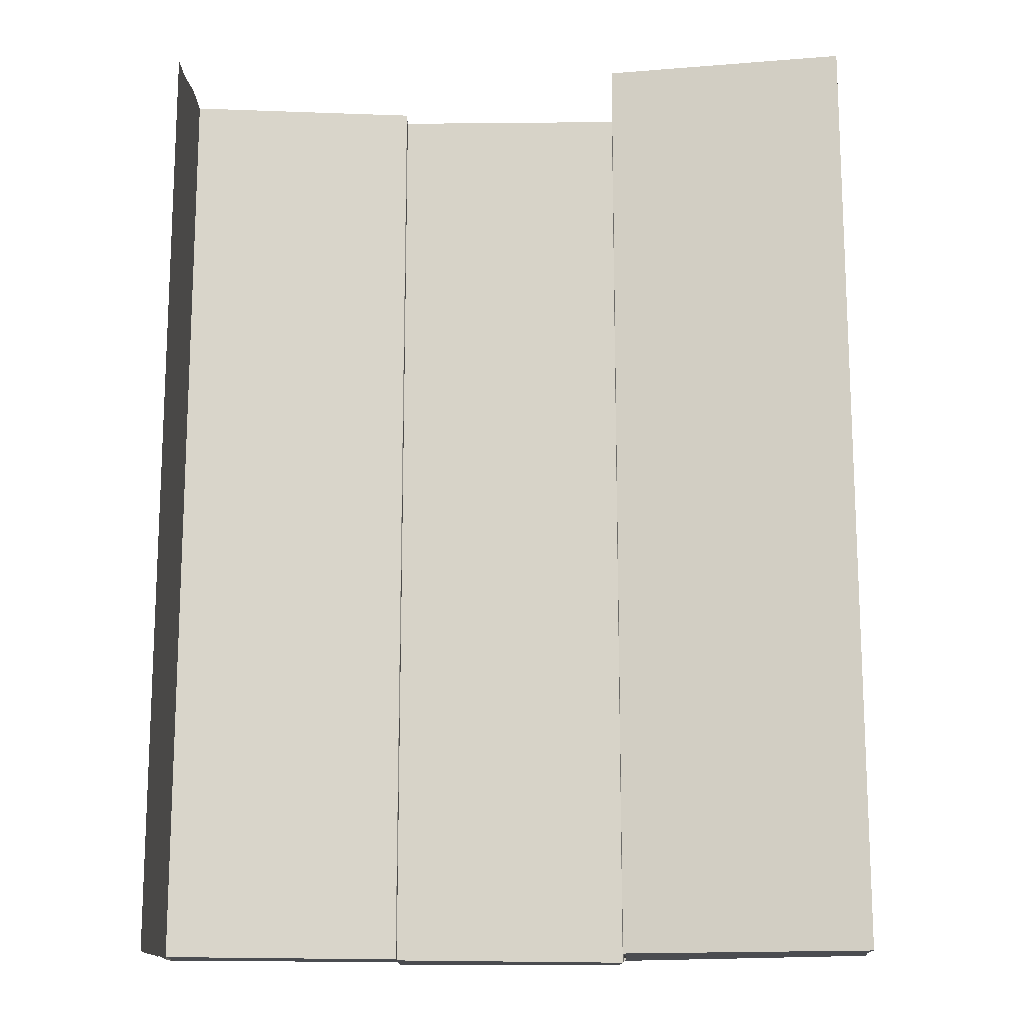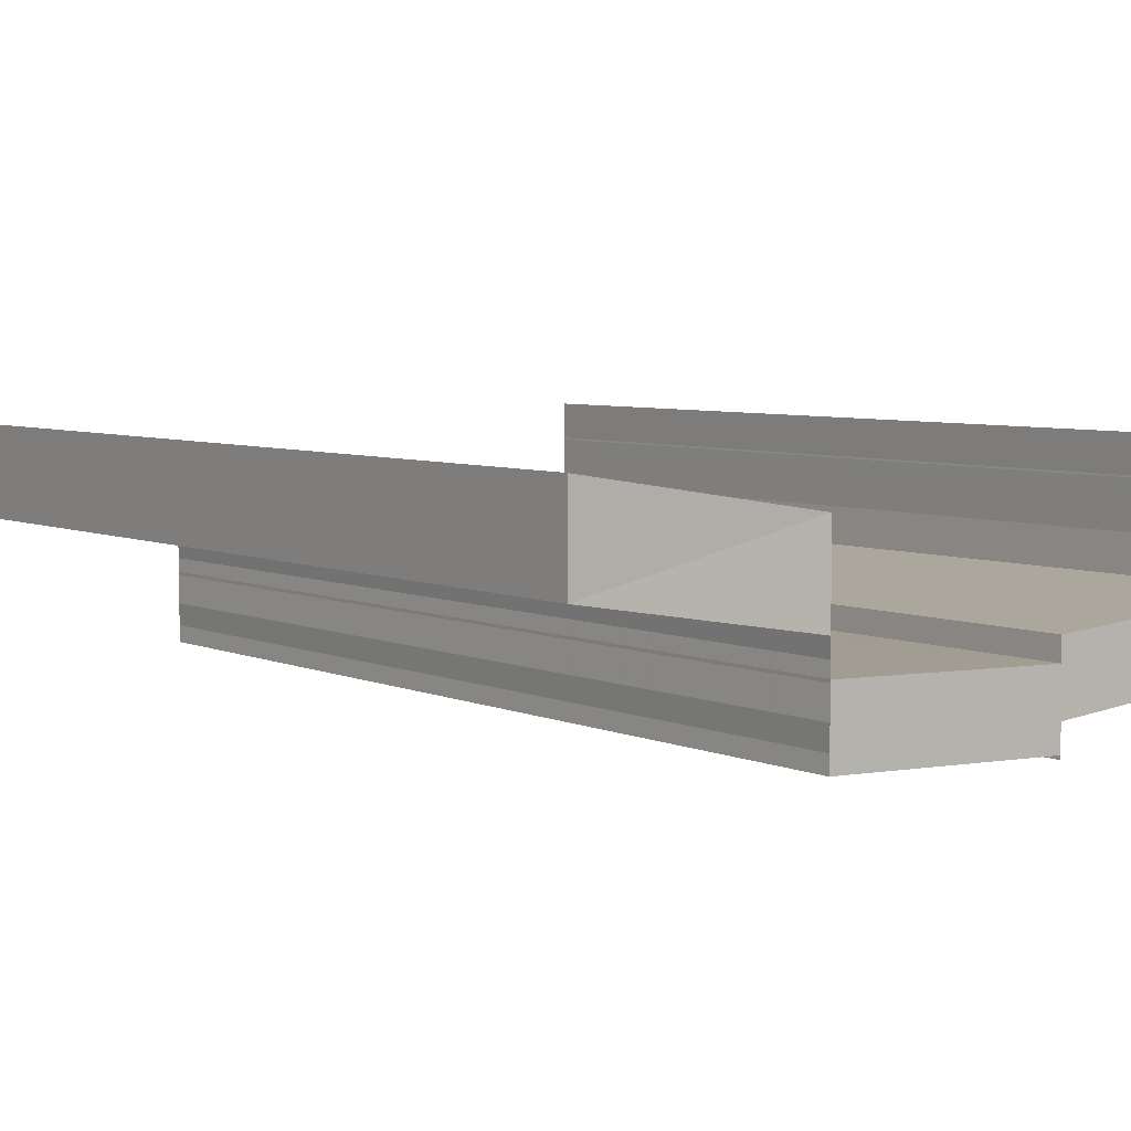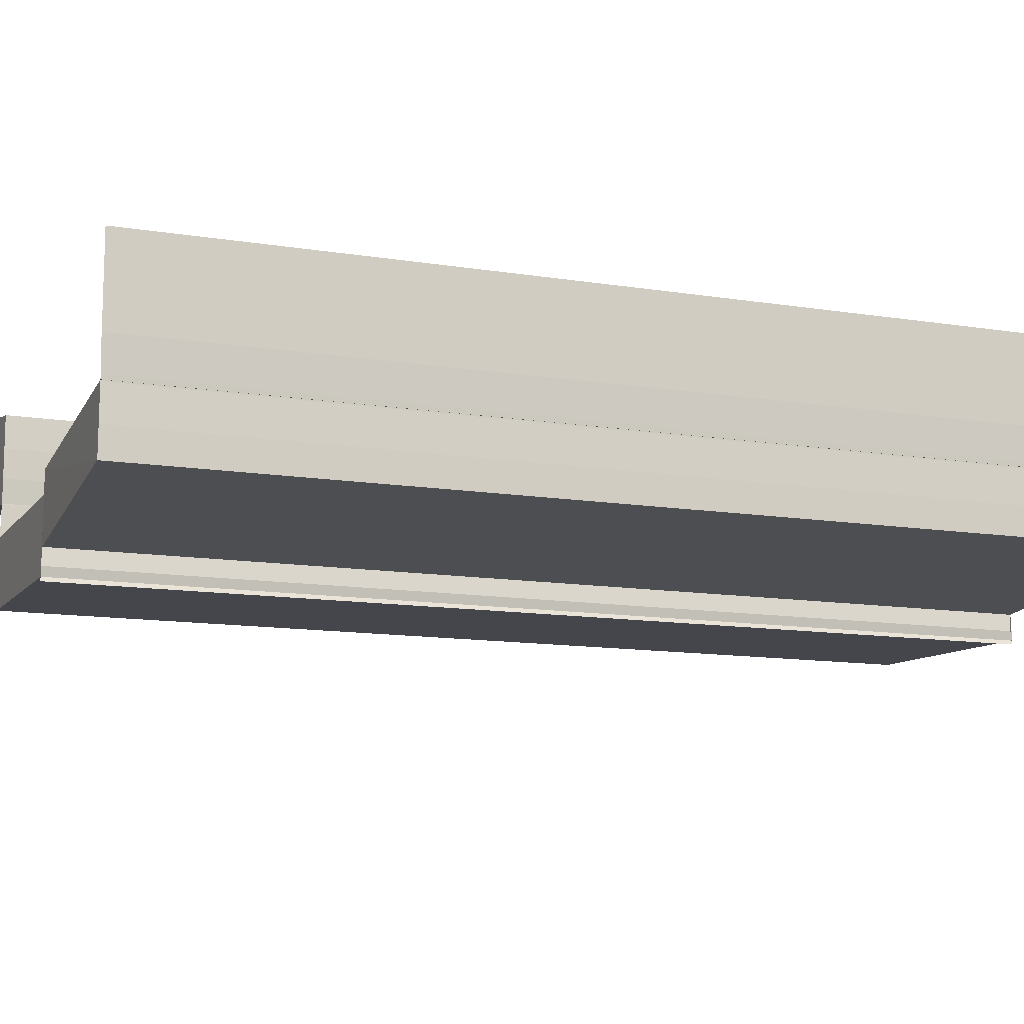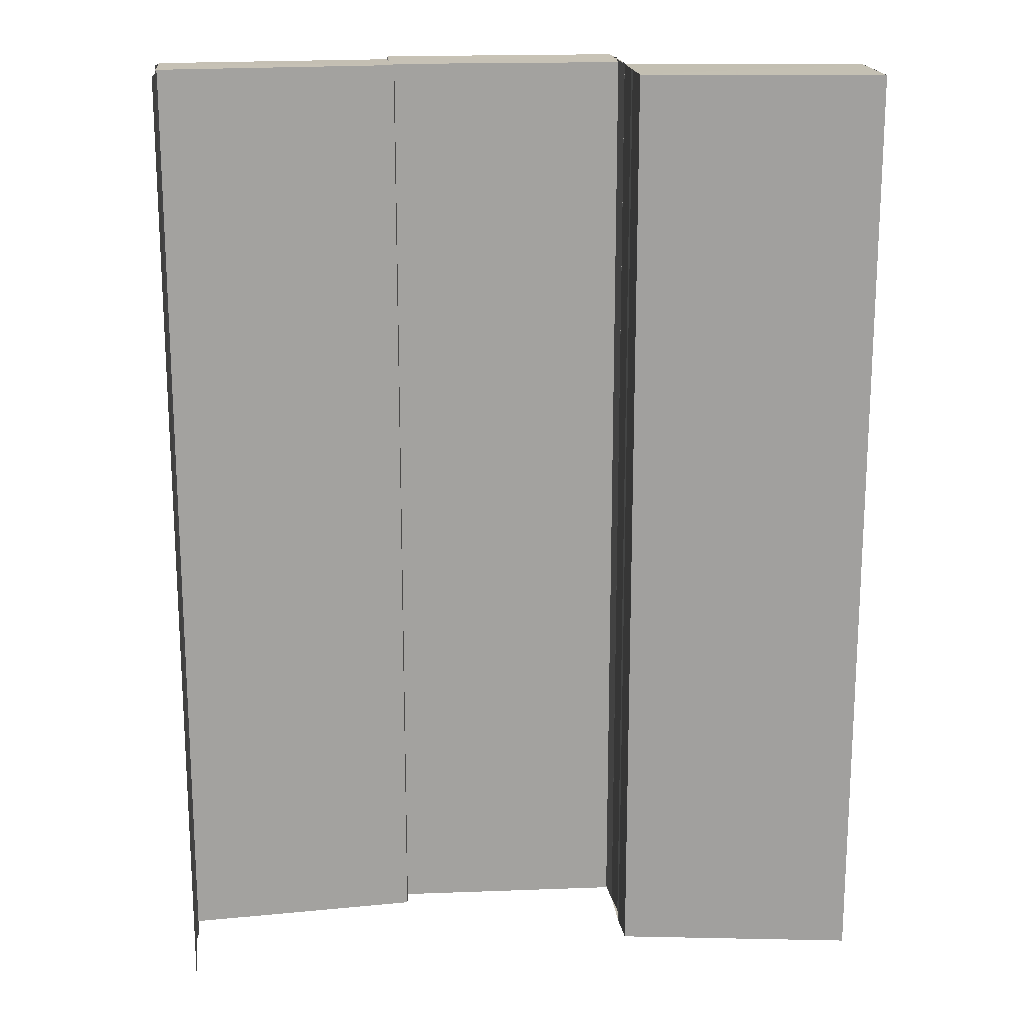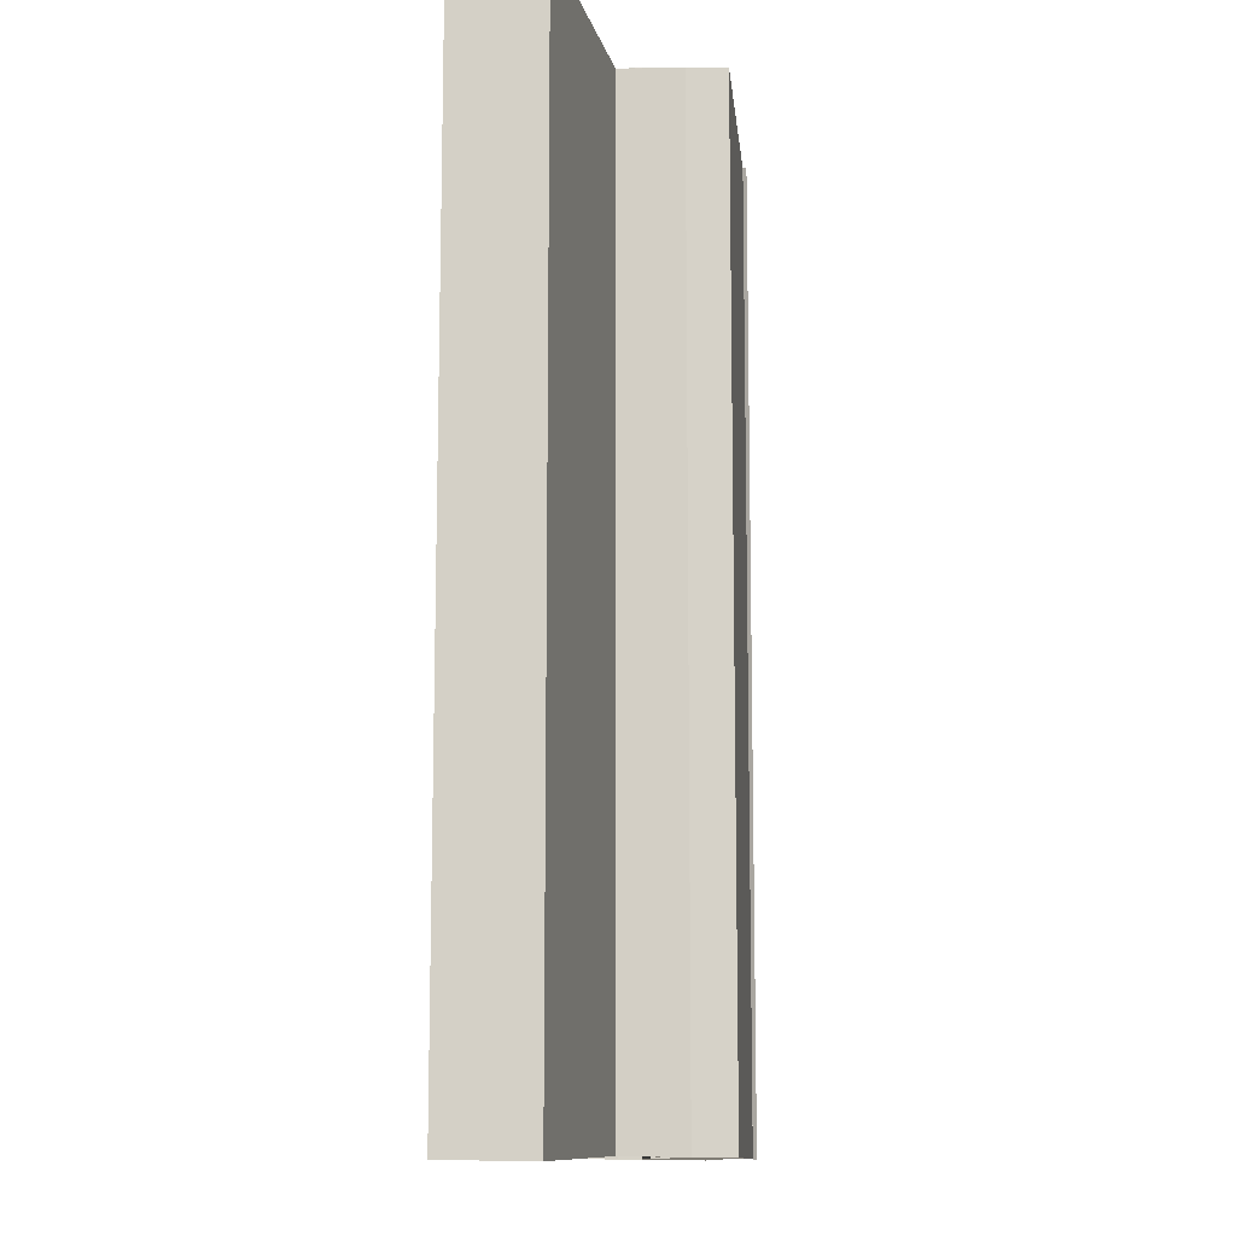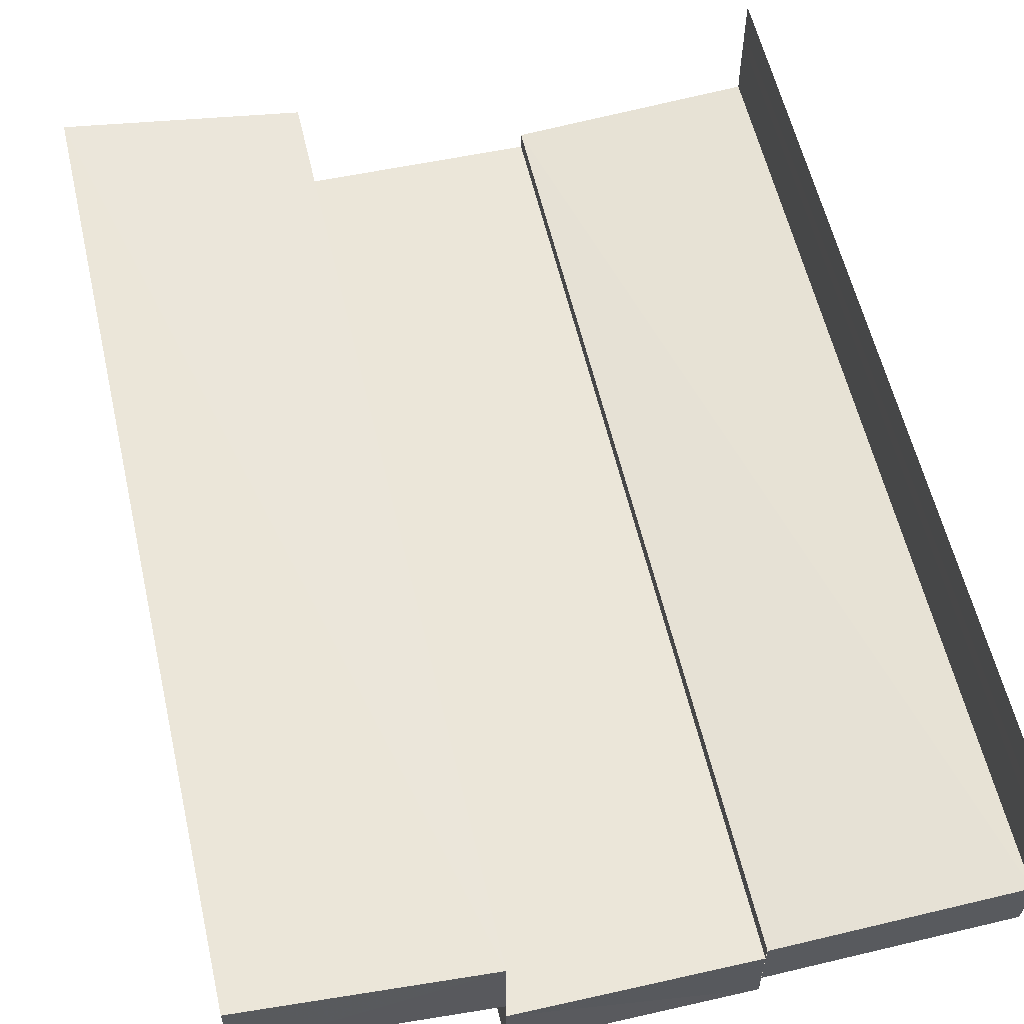
<metadata>
{"format":"obj","ext":"obj","renderer":"f3d","projection":"perspective","resolution":1024,"background":"white","views":[{"elev":-14.9,"azim":0.9,"up":"+Y"},{"elev":5.6,"azim":143.1,"up":"+Z"},{"elev":-12.0,"azim":-111.1,"up":"+Z"},{"elev":17.7,"azim":-6.3,"up":"+Y"},{"elev":-11.7,"azim":93.3,"up":"+Y"},{"elev":58.7,"azim":166.9,"up":"+Z"}]}
</metadata>
<code>
o 3097
v 2231 1870 7.257
v 2231 1870 7.256
v 2231 1870 7.255
v 2231 1870 7.254
v 2231 1870 7.254
v 2231 1870 7.256
v 2231 1870 7.254
v 2231 1870 7.255
v 2231 1870 7.254
v 2231 1870 7.252
v 2231 1871 7.253
v 2231 1870 7.253
v 2231 1871 7.254
v 2231 1871 7.252
v 2231 1870 7.252
v 2231 1871 7.251
v 2231 1870 7.251
v 2231 1871 7.251
v 2231 1871 7.256
v 2231 1870 7.256
v 2231 1870 7.254
v 2231 1870 7.256
v 2231 1871 7.251
v 2231 1870 7.251
v 2231 1871 7.248
v 2231 1871 7.247
v 2231 1870 7.25
v 2231 1870 7.248
v 2231 1870 7.248
v 2231 1871 7.248
v 2231 1870 7.248
v 2231 1871 7.249
v 2231 1870 7.249
v 2231 1871 7.251
v 2231 1870 7.251
v 2231 1871 7.252
v 2231 1870 7.252
v 2231 1871 7.252
v 2231 1870 7.255
v 2231 1870 7.254
v 2231 1871 7.255
v 2231 1870 7.257
v 2231 1871 7.254
v 2231 1871 7.252
v 2231 1871 7.256
v 2231 1870 7.257
v 2231 1871 7.257
v 2231 1871 7.257
v 2231 1871 7.256
v 2231 1870 7.256
v 2231 1870 7.257
v 2231 1871 7.254
v 2231 1871 7.256
v 2231 1871 7.257
v 2231 1870 7.254
v 2231 1870 7.252
v 2231 1871 7.254
v 2231 1871 7.252
v 2231 1871 7.254
v 2231 1870 7.25
v 2231 1870 7.247
v 2231 1870 7.248
v 2231 1871 7.251
v 2231 1870 7.251
v 2231 1871 7.251
v 2231 1871 7.248
v 2231 1871 7.249
v 2231 1871 7.25
v 2231 1870 7.25
v 2231 1871 7.251
v 2231 1870 7.251
v 2231 1870 7.252
v 2231 1870 7.248
v 2231 1871 7.25
v 2231 1871 7.25
v 2231 1870 7.25
v 2231 1870 7.25
v 2231 1870 7.248
v 2231 1871 7.248
v 2231 1870 7.248
v 2231 1871 7.247
v 2231 1871 7.25
v 2231 1871 7.251
v 2231 1870 7.247
v 2231 1871 7.247
v 2231 1870 7.247
v 2231 1870 7.247
v 2231 1871 7.247
v 2231 1871 7.247
v 2231 1870 7.248
v 2231 1870 7.247
v 2231 1871 7.248
v 2231 1870 7.247
v 2231 1871 7.247
v 2231 1871 7.247
v 2231 1871 7.247
v 2231 1871 7.248
v 2231 1871 7.251
v 2231 1871 7.25
v 2231 1870 7.251
v 2231 1871 7.25
v 2231 1870 7.25
v 2231 1870 7.25
v 2231 1870 7.25
v 2231 1870 7.251
v 2231 1870 7.252
v 2231 1870 7.249
v 2231 1870 7.248
v 2231 1871 7.253
v 2231 1870 7.253
v 2231 1871 7.252
v 2231 1870 7.252
v 2231 1871 7.254
v 2231 1870 7.254
v 2231 1871 7.256
v 2231 1870 7.256
v 2231 1871 7.257
v 2231 1871 7.257
v 2231 1870 7.257
v 2231 1871 7.255
v 2231 1870 7.257
v 2231 1870 7.255
v 2231 1871 7.254
v 2231 1870 7.254
v 2231 1871 7.252
v 2231 1870 7.252
v 2231 1871 7.251
v 2231 1870 7.251
v 2231 1871 7.249
v 2231 1871 7.252
v 2231 1871 7.251
v 2231 1870 7.249
v 2231 1871 7.249
v 2231 1870 7.248
v 2231 1870 7.249
v 2231 1871 7.248
v 2231 1871 7.249
v 2231 1871 7.248
v 2231 1871 7.251
v 2231 1871 7.252
v 2231 1870 7.251
v 2231 1870 7.252
v 2231 1870 7.251
f 1 2 3
f 2 4 5
f 6 7 8
f 9 10 7
f 11 12 9
f 13 11 9
f 11 14 12
f 14 15 12
f 14 16 15
f 16 17 15
f 16 18 17
f 19 13 20
f 13 21 22
f 23 24 17
f 25 26 18
f 24 27 28
f 29 25 30
f 31 28 30
f 31 30 32
f 33 31 32
f 33 32 34
f 35 33 34
f 35 34 36
f 37 35 38
f 39 40 41
f 42 39 41
f 40 43 41
f 43 44 45
f 46 41 47
f 48 49 46
f 49 50 51
f 52 53 54
f 55 56 57
f 56 58 59
f 60 61 62
f 63 64 60
f 63 65 64
f 66 67 65
f 68 63 69
f 70 71 64
f 71 72 73
f 74 75 69
f 75 76 77
f 78 66 79
f 80 73 79
f 80 79 81
f 81 82 83
f 84 80 85
f 86 87 85
f 87 88 89
f 90 91 92
f 93 91 94
f 91 95 96
f 91 95 97
f 98 99 100
f 101 99 102
f 99 103 104
f 99 103 105
f 106 107 108
f 109 110 106
f 111 109 112
f 109 113 110
f 113 114 110
f 113 115 114
f 115 116 114
f 115 117 116
f 118 119 116
f 119 118 120
f 121 120 122
f 122 120 123
f 124 122 123
f 124 123 125
f 126 124 125
f 126 125 127
f 128 126 127
f 128 127 129
f 129 130 131
f 132 128 133
f 134 135 136
f 135 137 138
f 139 140 141
f 140 142 143

</code>
